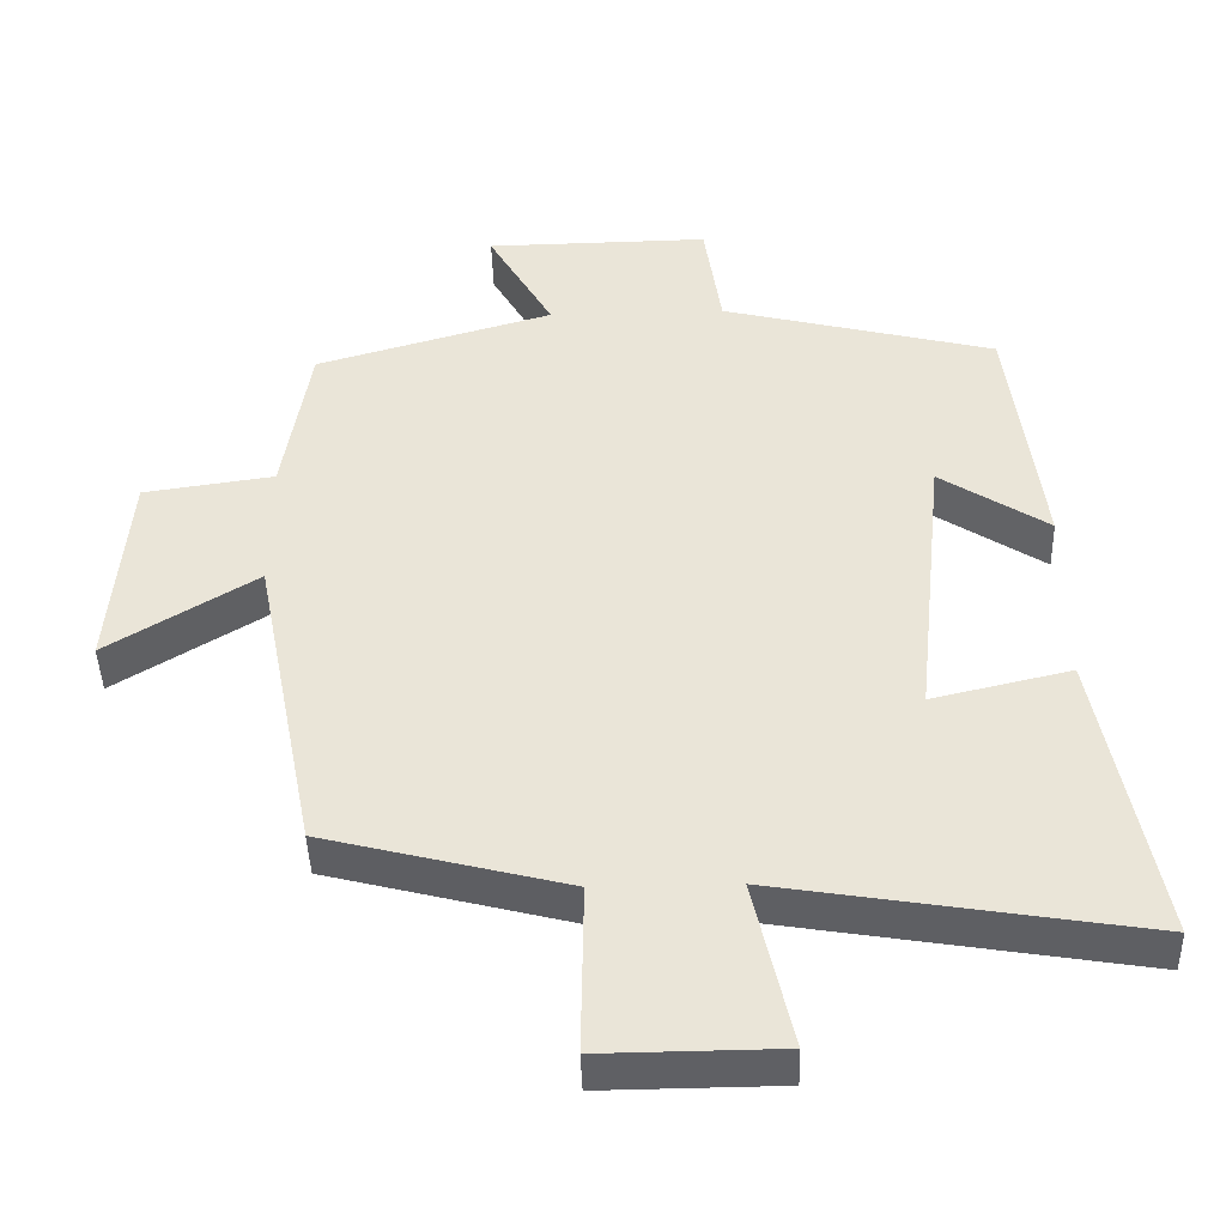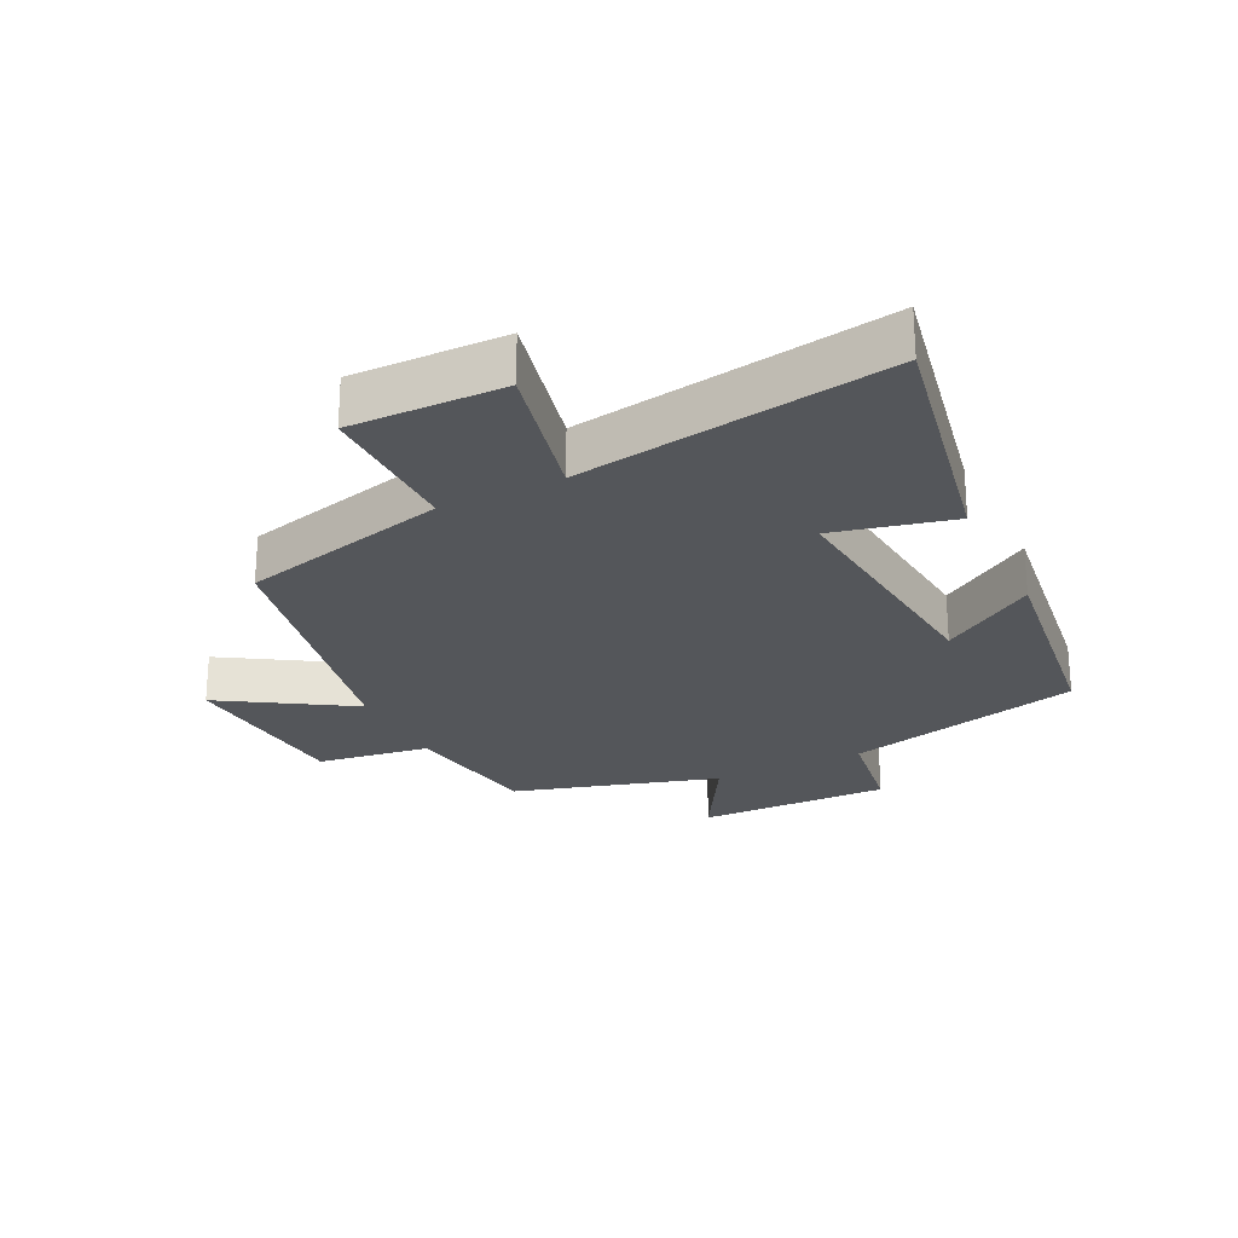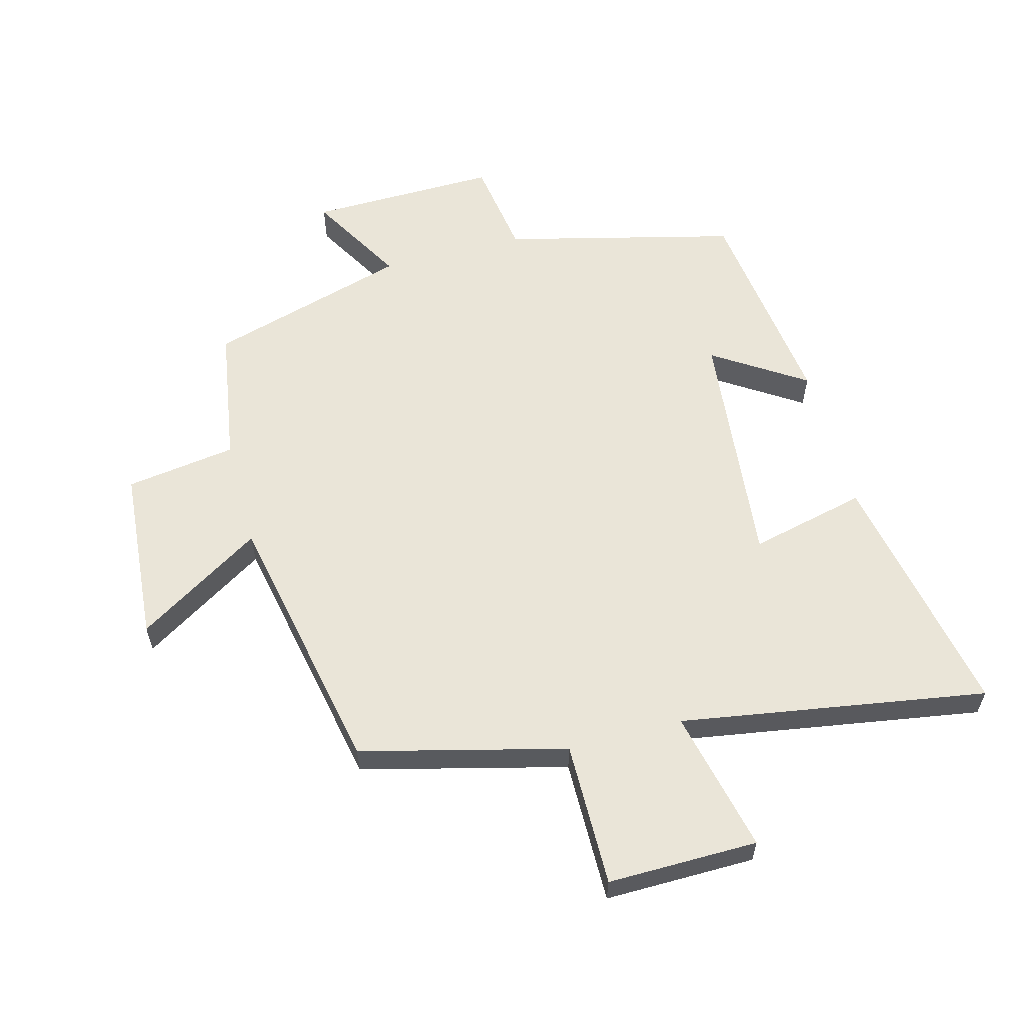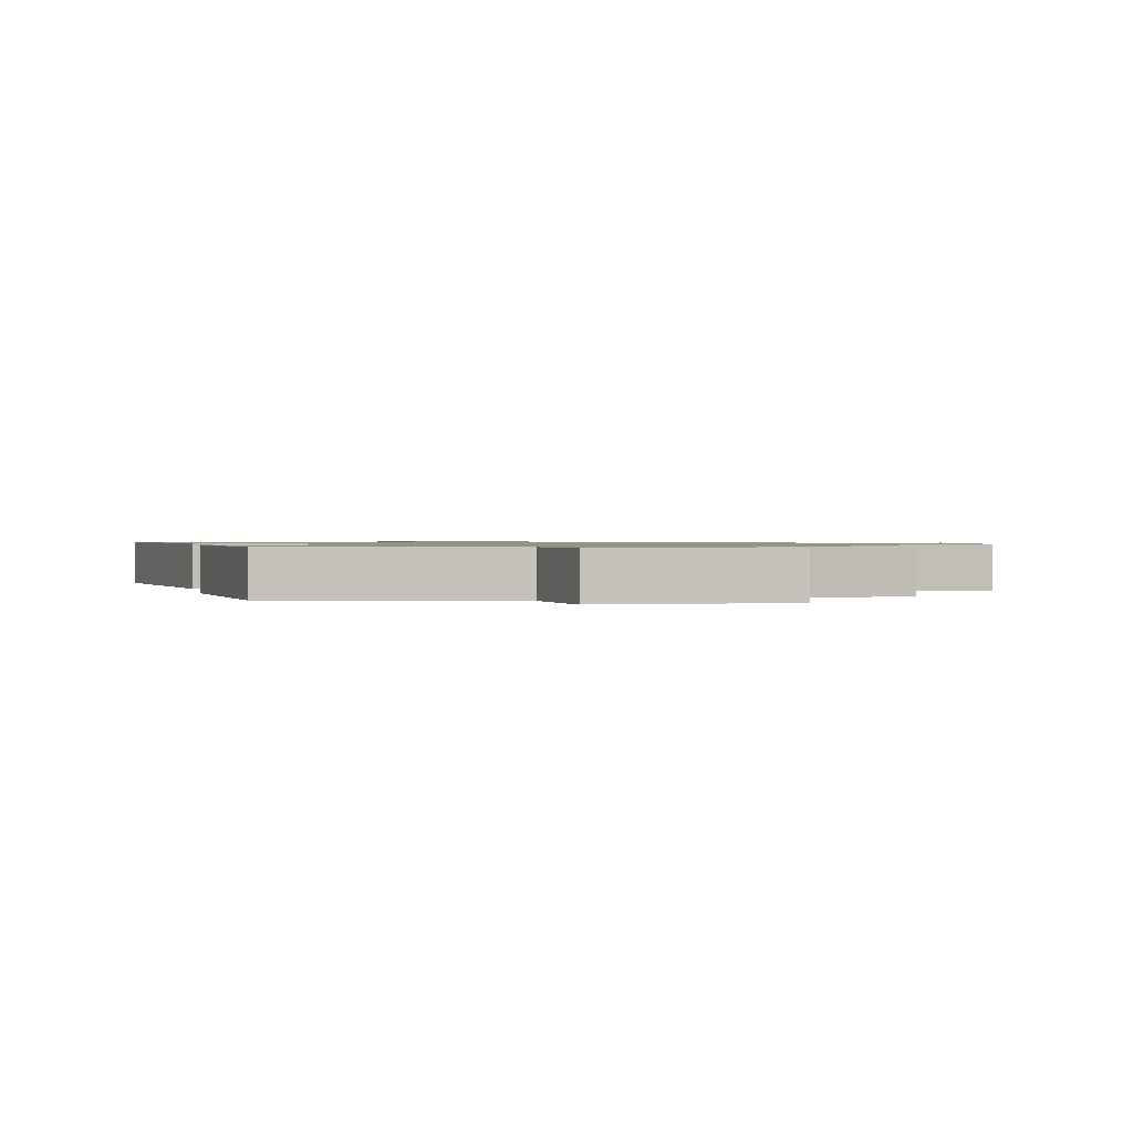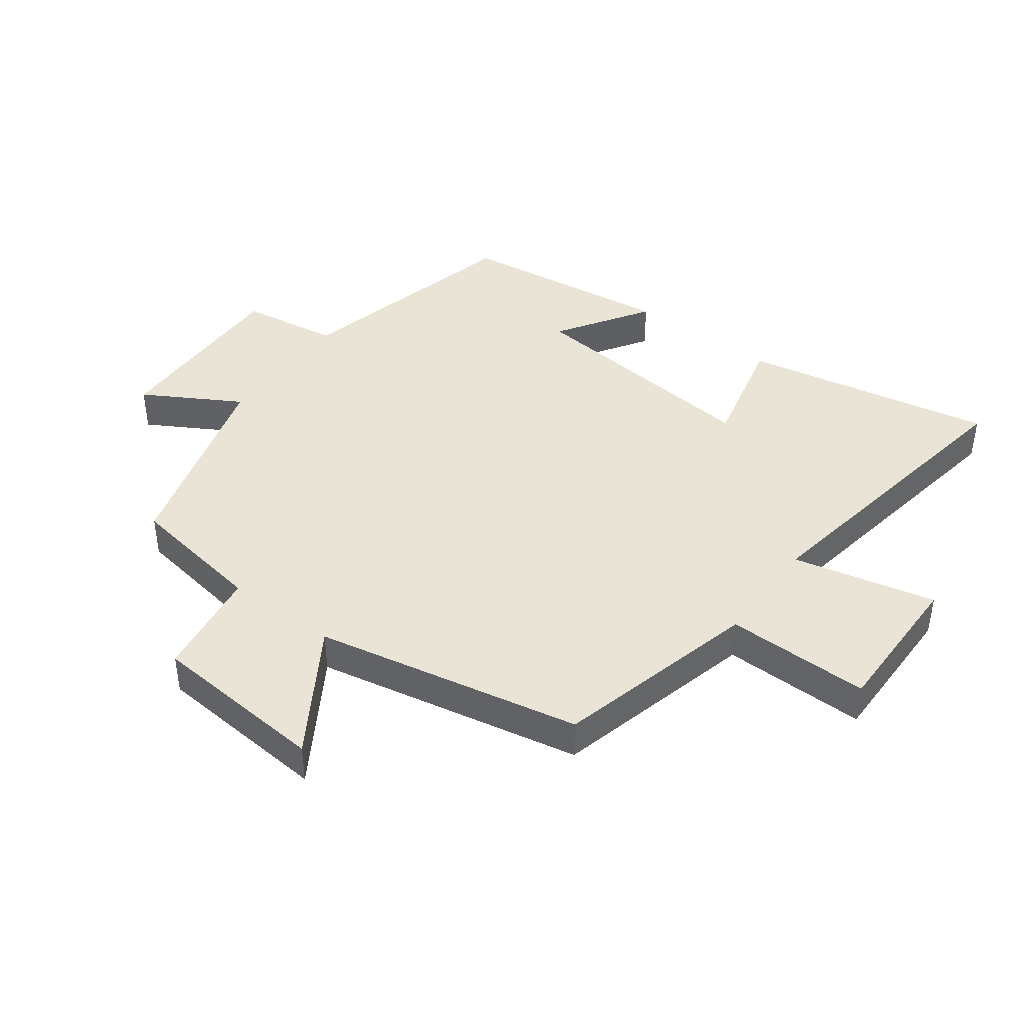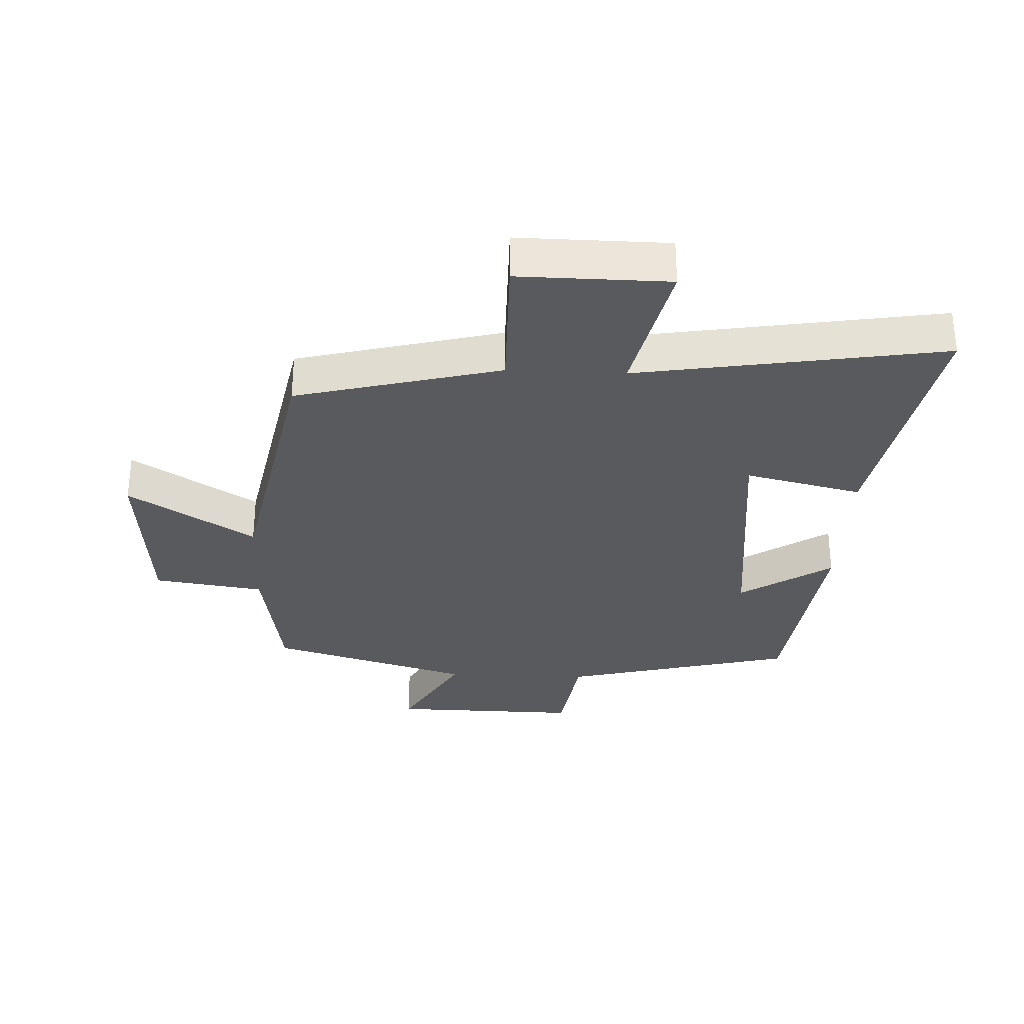
<metadata>
{"format":"obj","ext":"obj","renderer":"f3d","projection":"perspective","resolution":1024,"background":"white","views":[{"elev":-43.7,"azim":-178.3,"up":"+Z"},{"elev":-25.1,"azim":-154.1,"up":"+Y"},{"elev":59.1,"azim":164.9,"up":"+Y"},{"elev":1.0,"azim":-11.8,"up":"+Y"},{"elev":42.7,"azim":126.4,"up":"+Y"},{"elev":-31.6,"azim":177.4,"up":"+Y"}]}
</metadata>
<code>
v -0.576 0.07 -0.58
v -0.5 0.07 -0.181
v -0.315 0.07 -0.224
v -0.355 0.07 0.162
v -0.5 0.07 0.067
v -0.457 0.07 0.408
v -0.09 0.07 0.5
v -0.067 0.07 0.656
v 0.233 0.07 0.652
v 0.146 0.07 0.5
v 0.464 0.07 0.408
v 0.5 0.07 0.189
v 0.675 0.07 0.164
v 0.699 0.07 -0.116
v 0.5 0.07 0.007
v 0.417 0.07 -0.417
v 0.093 0.07 -0.5
v 0.096 0.07 -0.729
v -0.142 0.07 -0.727
v -0.091 0.07 -0.5
v -0.576 0 -0.58
v -0.5 0 -0.181
v -0.315 0 -0.224
v -0.355 0 0.162
v -0.5 0 0.067
v -0.457 0 0.408
v -0.09 0 0.5
v -0.067 0 0.656
v 0.233 0 0.652
v 0.146 0 0.5
v 0.464 0 0.408
v 0.5 0 0.189
v 0.675 0 0.164
v 0.699 0 -0.116
v 0.5 0 0.007
v 0.417 0 -0.417
v 0.093 0 -0.5
v 0.096 0 -0.729
v -0.142 0 -0.727
v -0.091 0 -0.5
f 17 18 19 20
f 15 16 17 20
f 15 20 1
f 12 13 14 15
f 10 11 12 15
f 7 8 9 10
f 4 5 6 7
f 3 4 7 10
f 1 2 3
f 15 1 3
f 3 10 15
f 40 39 38 37
f 40 37 36 35
f 21 40 35
f 35 34 33 32
f 35 32 31 30
f 30 29 28 27
f 27 26 25 24
f 30 27 24 23
f 23 22 21
f 23 21 35
f 35 30 23
f 1 21 22 2
f 2 22 23 3
f 3 23 24 4
f 4 24 25 5
f 5 25 26 6
f 6 26 27 7
f 7 27 28 8
f 8 28 29 9
f 9 29 30 10
f 10 30 31 11
f 11 31 32 12
f 12 32 33 13
f 13 33 34 14
f 14 34 35 15
f 15 35 36 16
f 16 36 37 17
f 17 37 38 18
f 18 38 39 19
f 19 39 40 20
f 20 40 21 1

</code>
